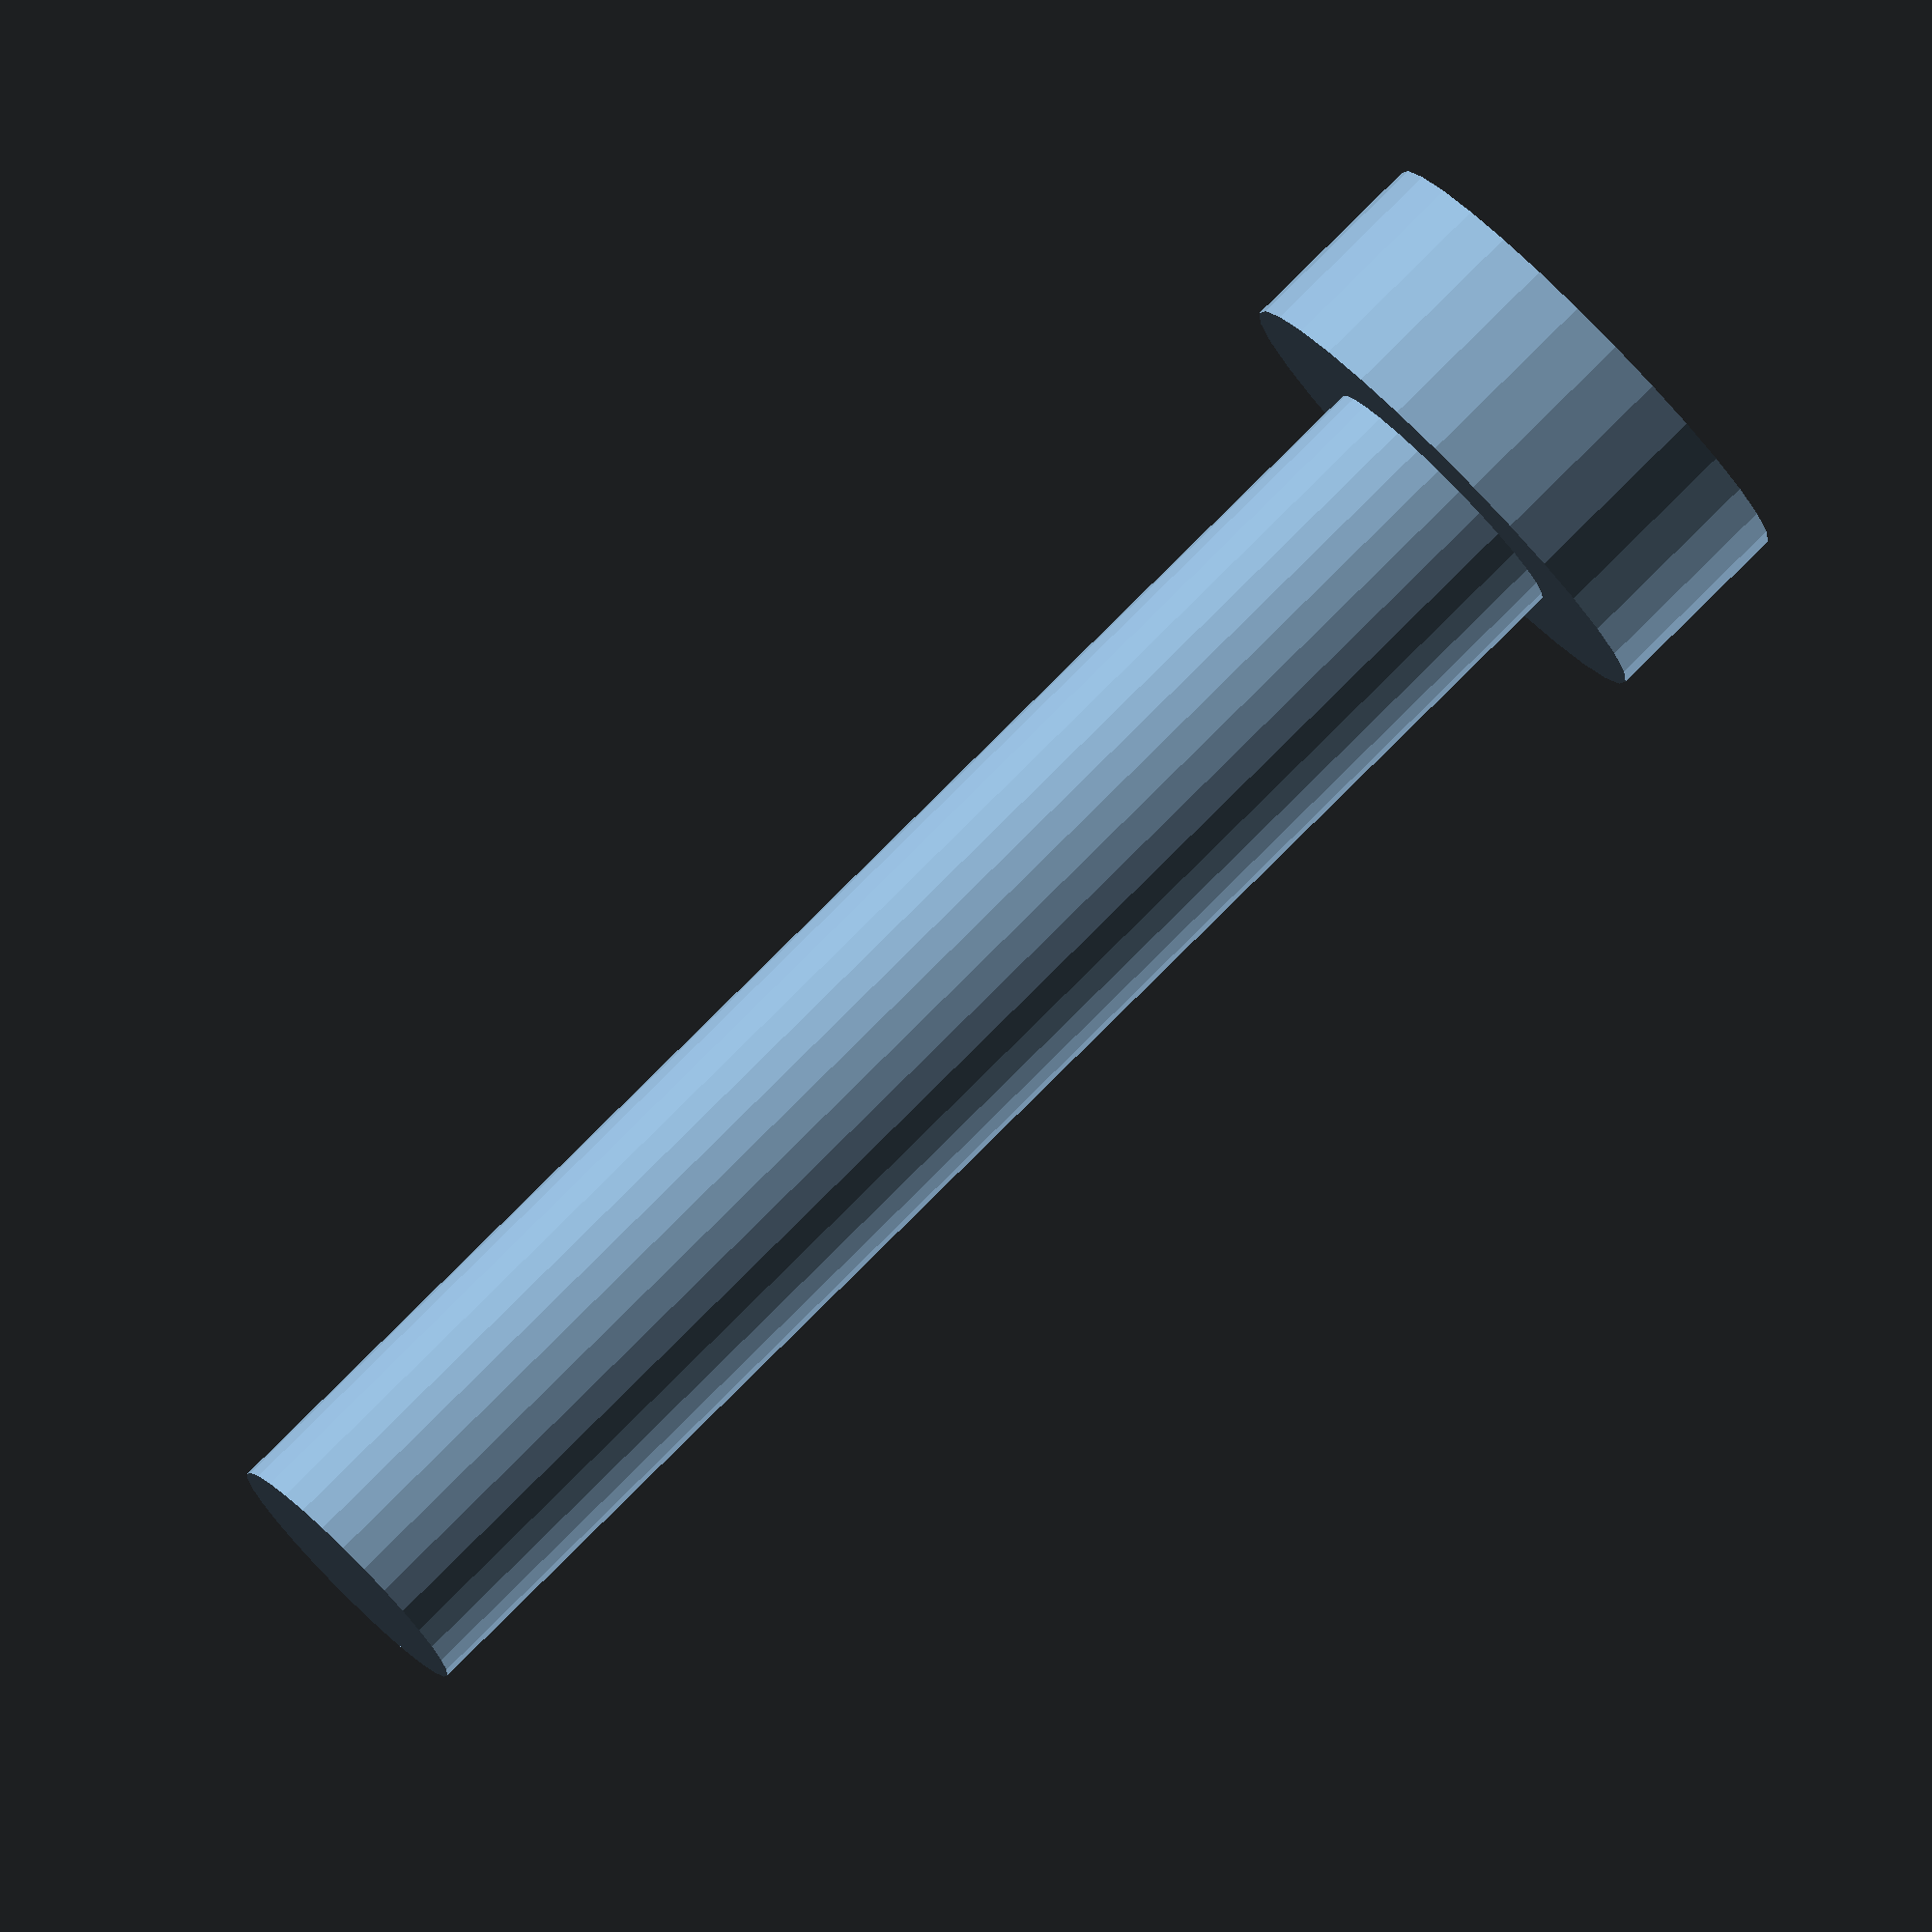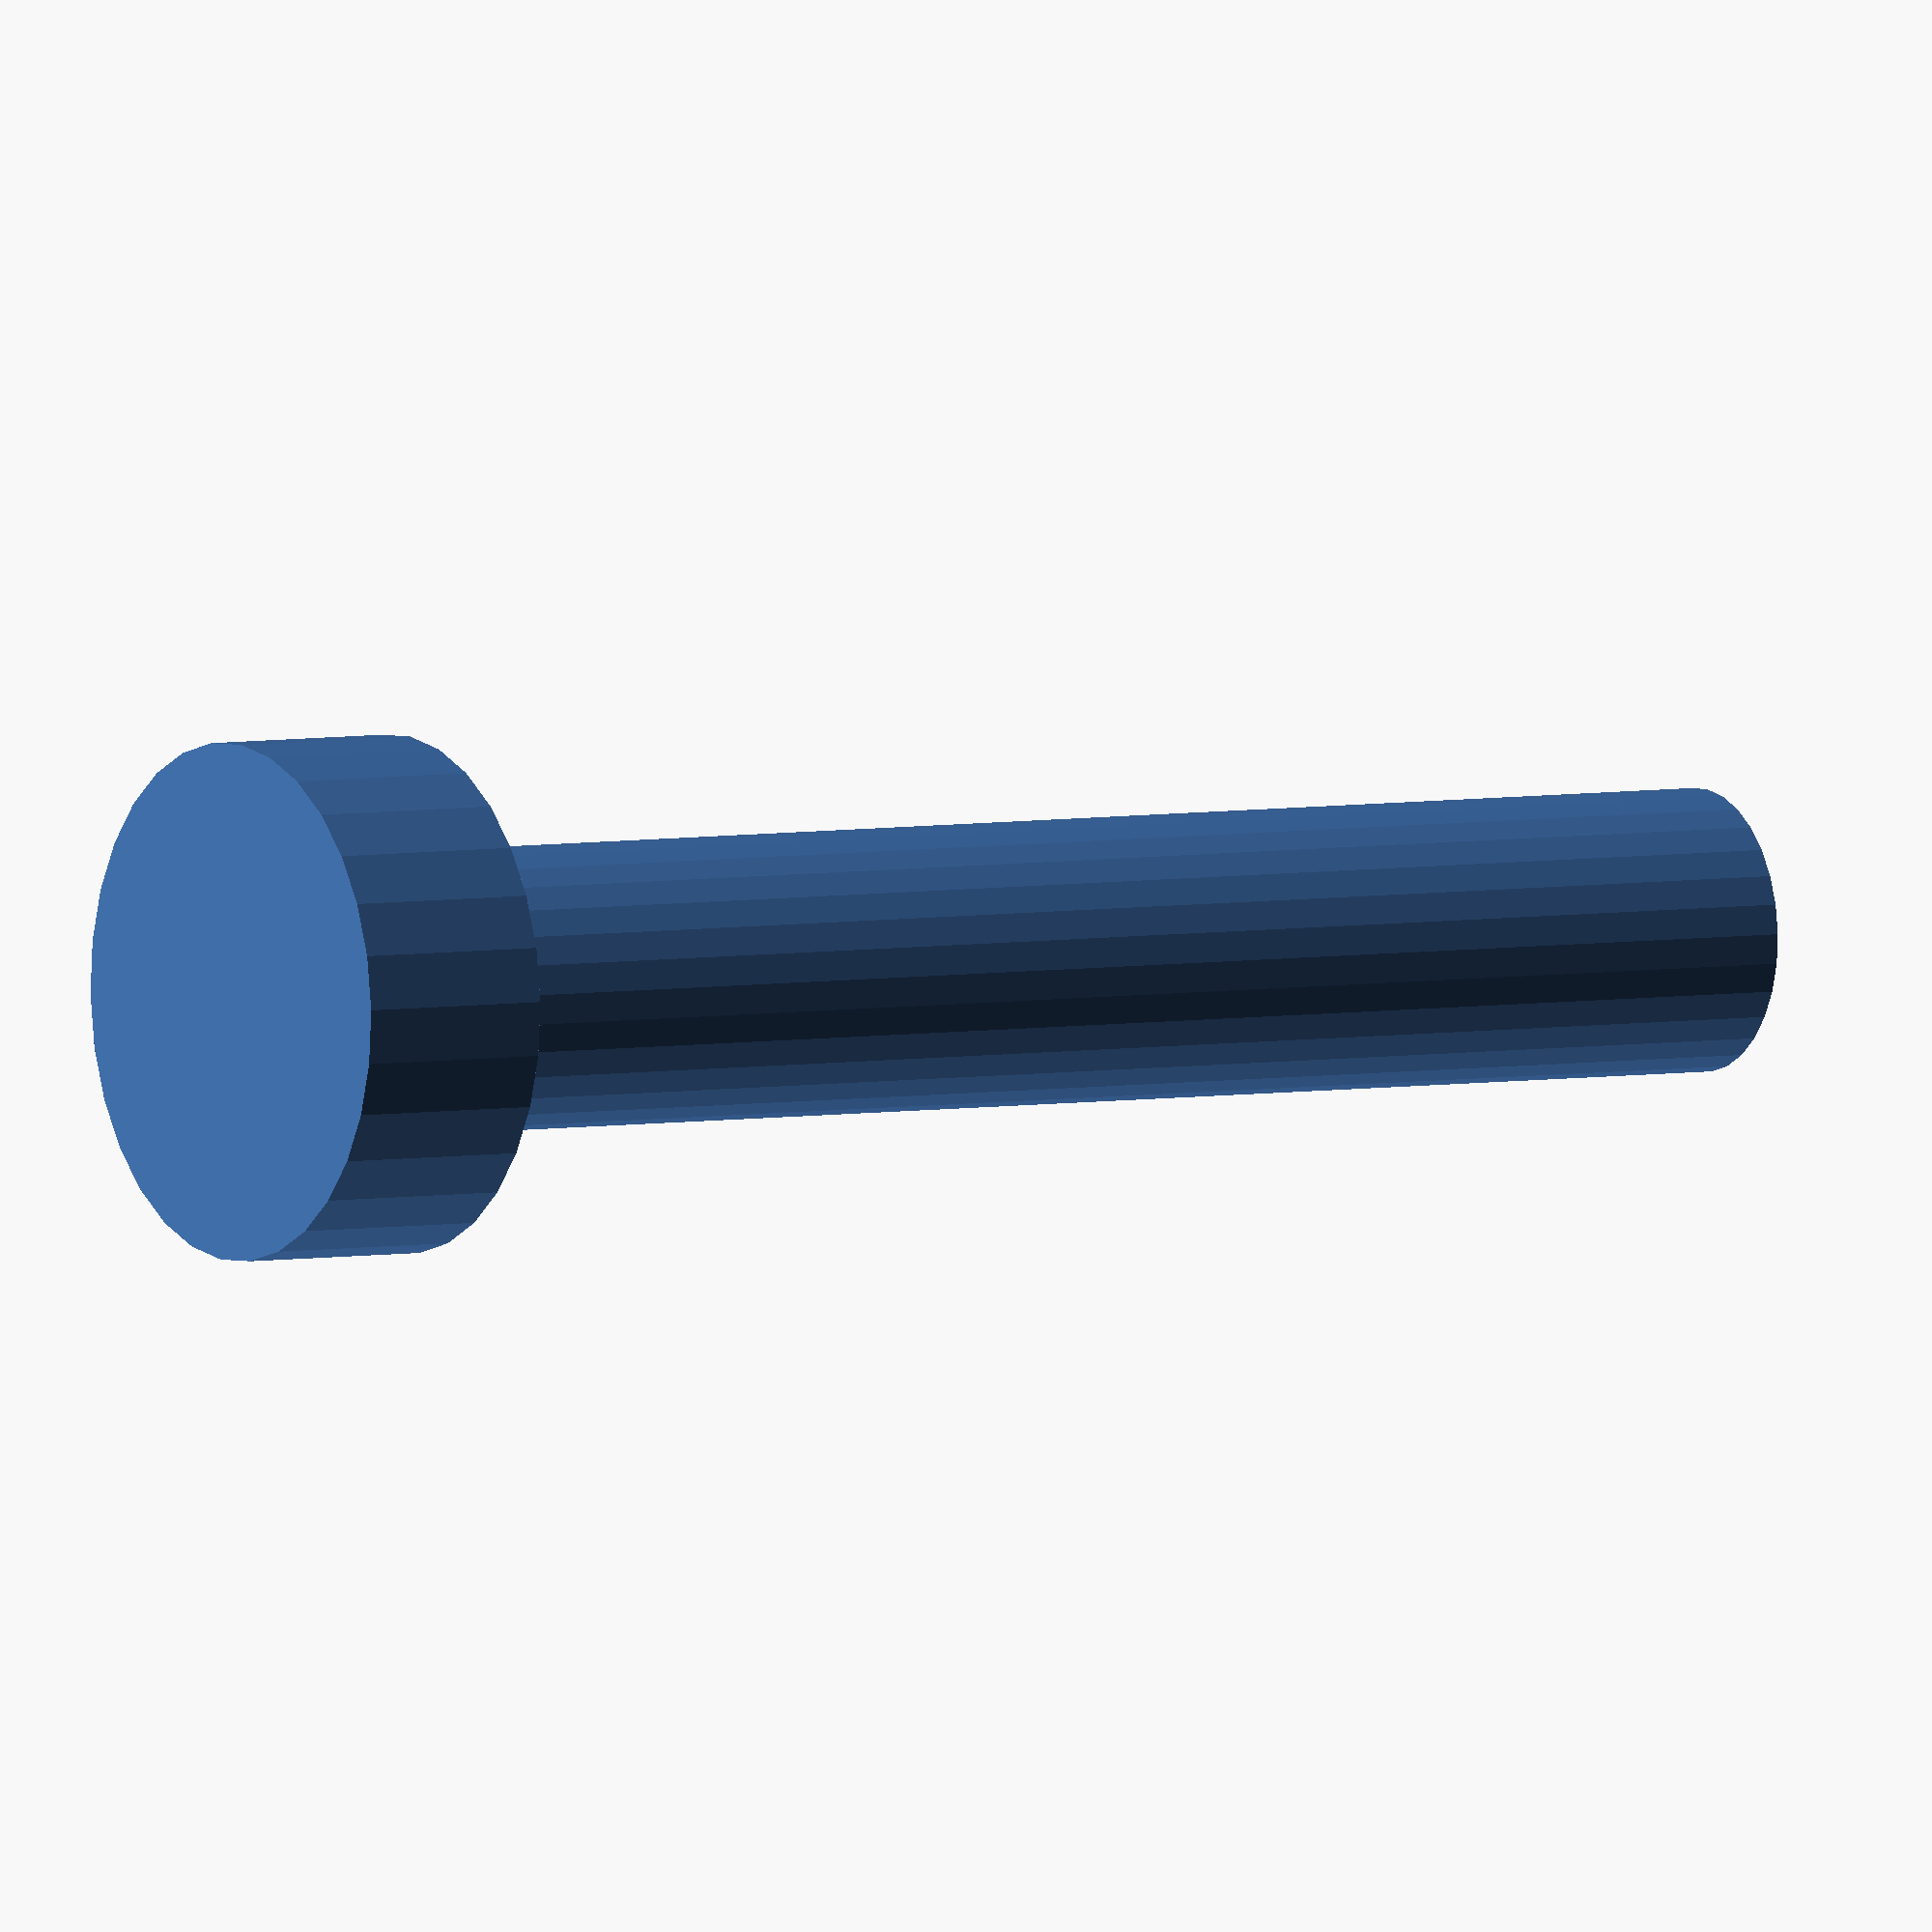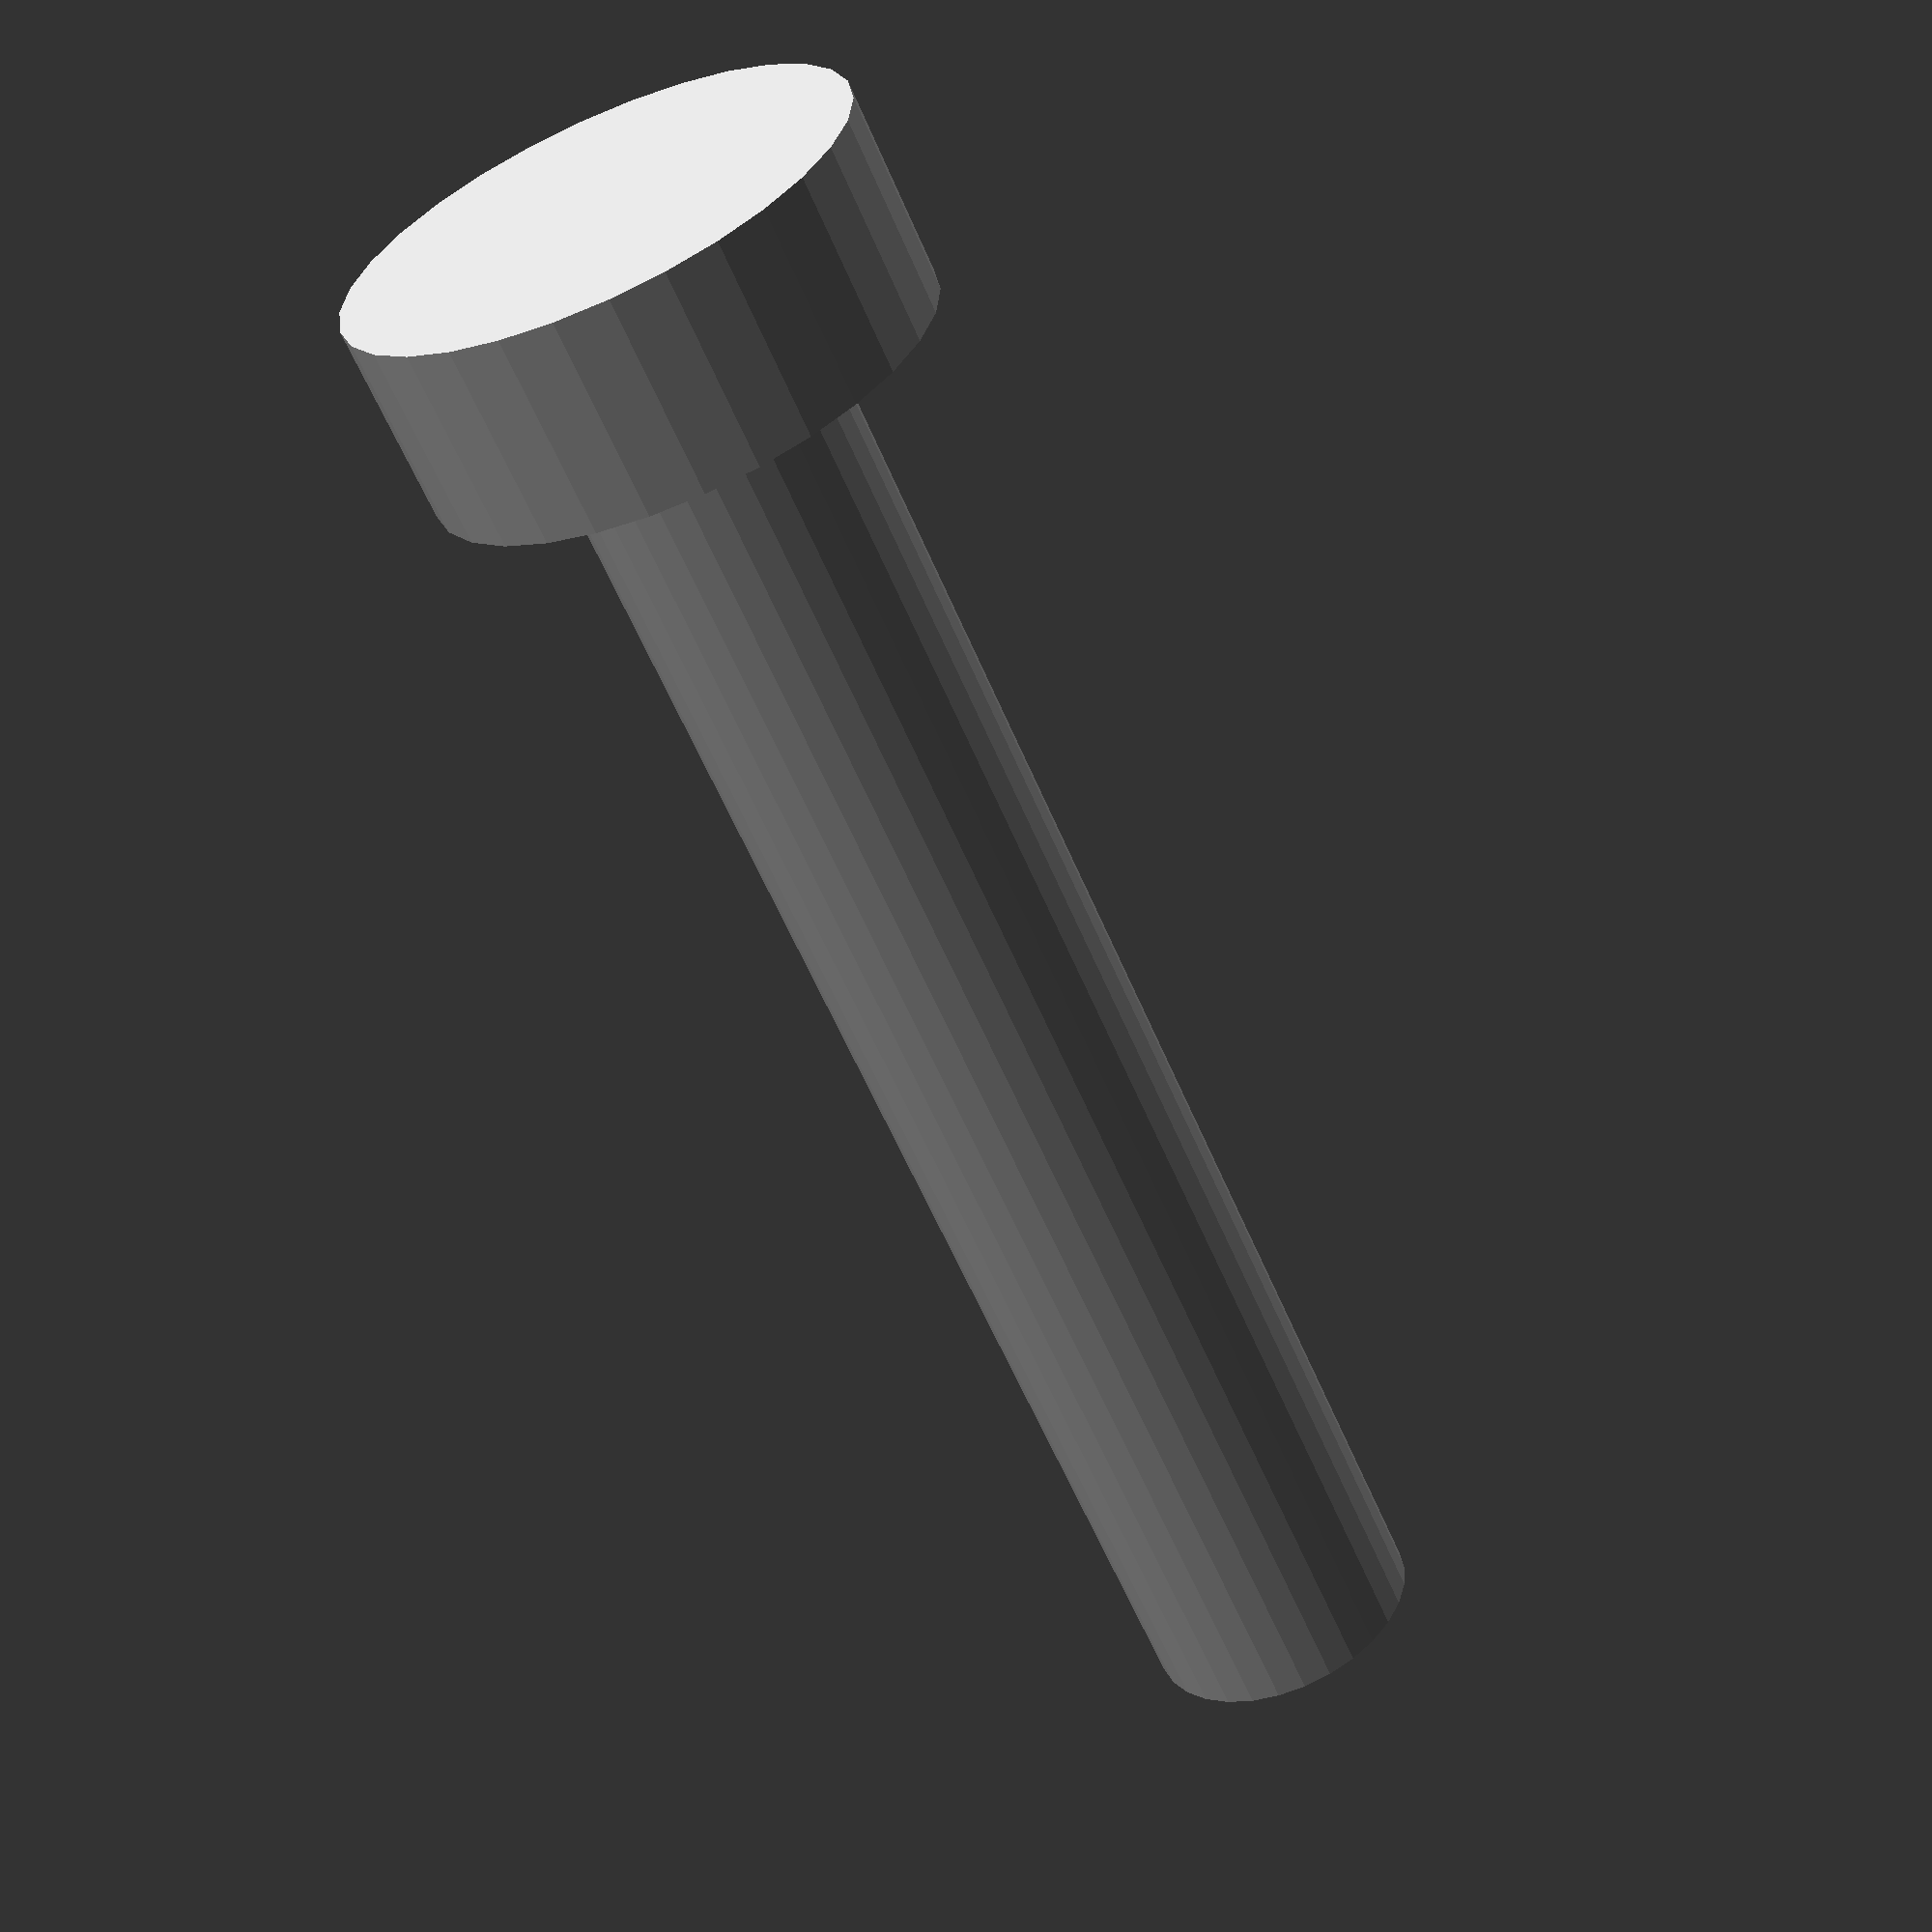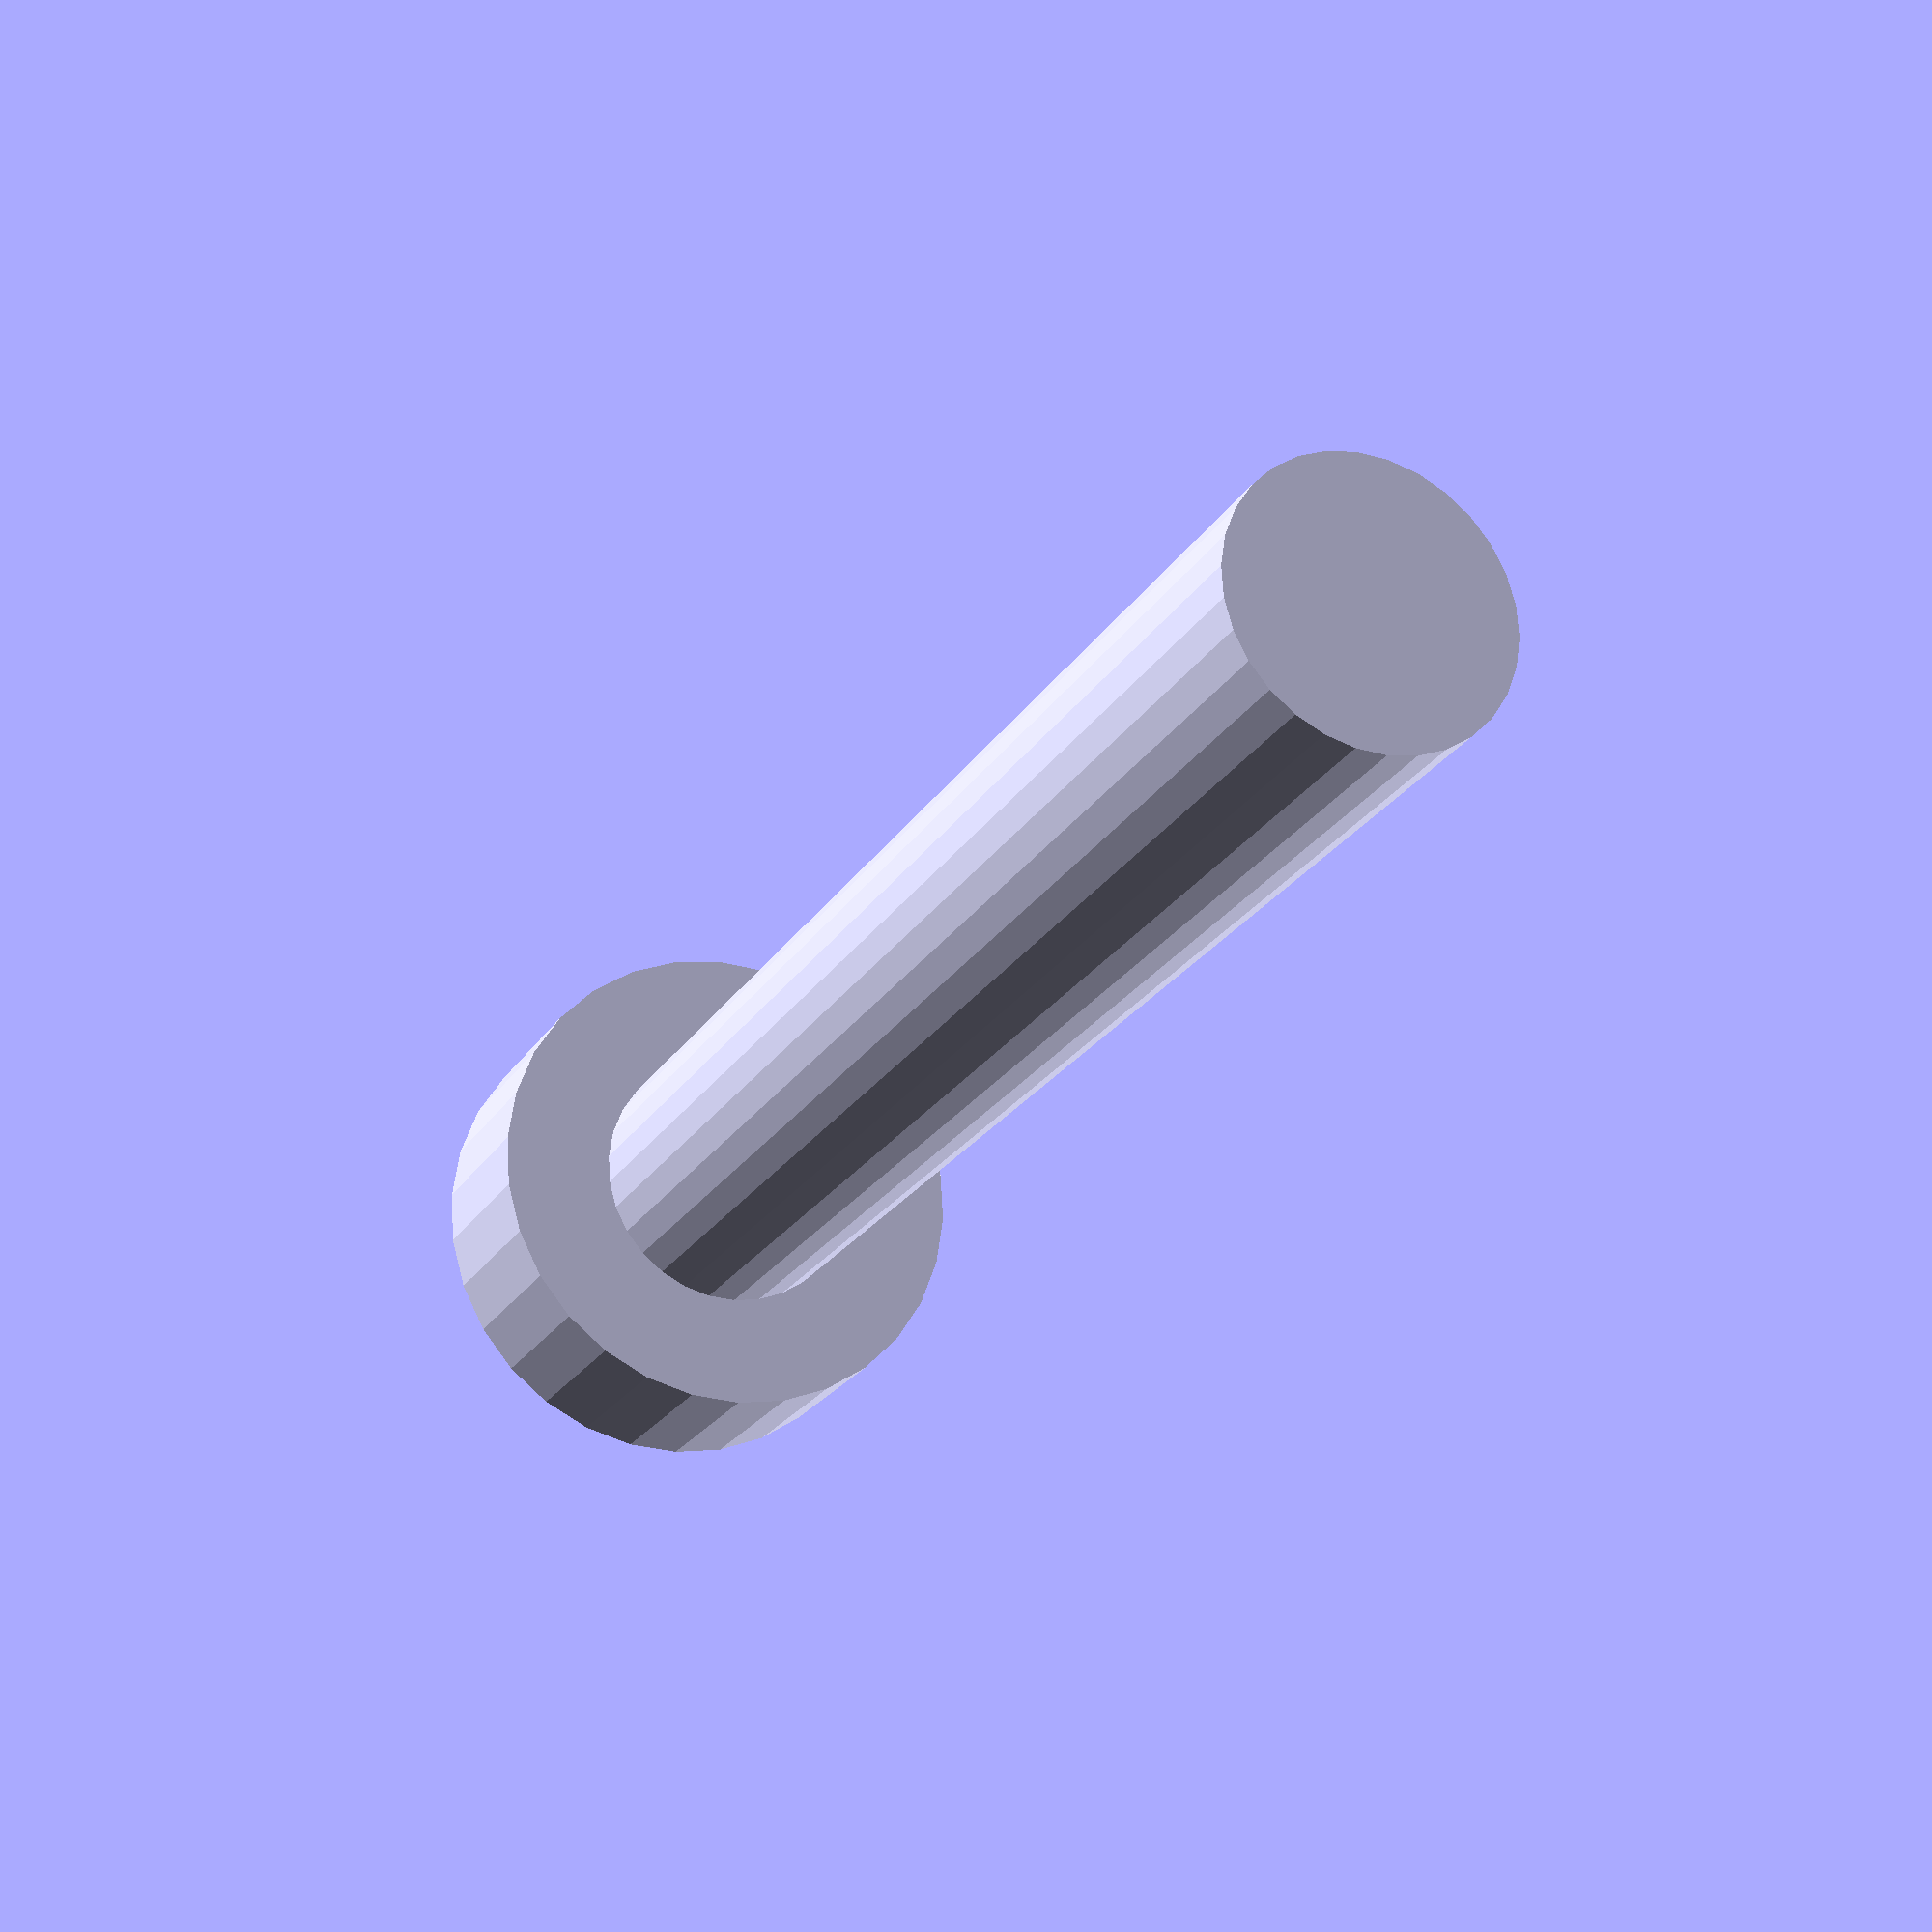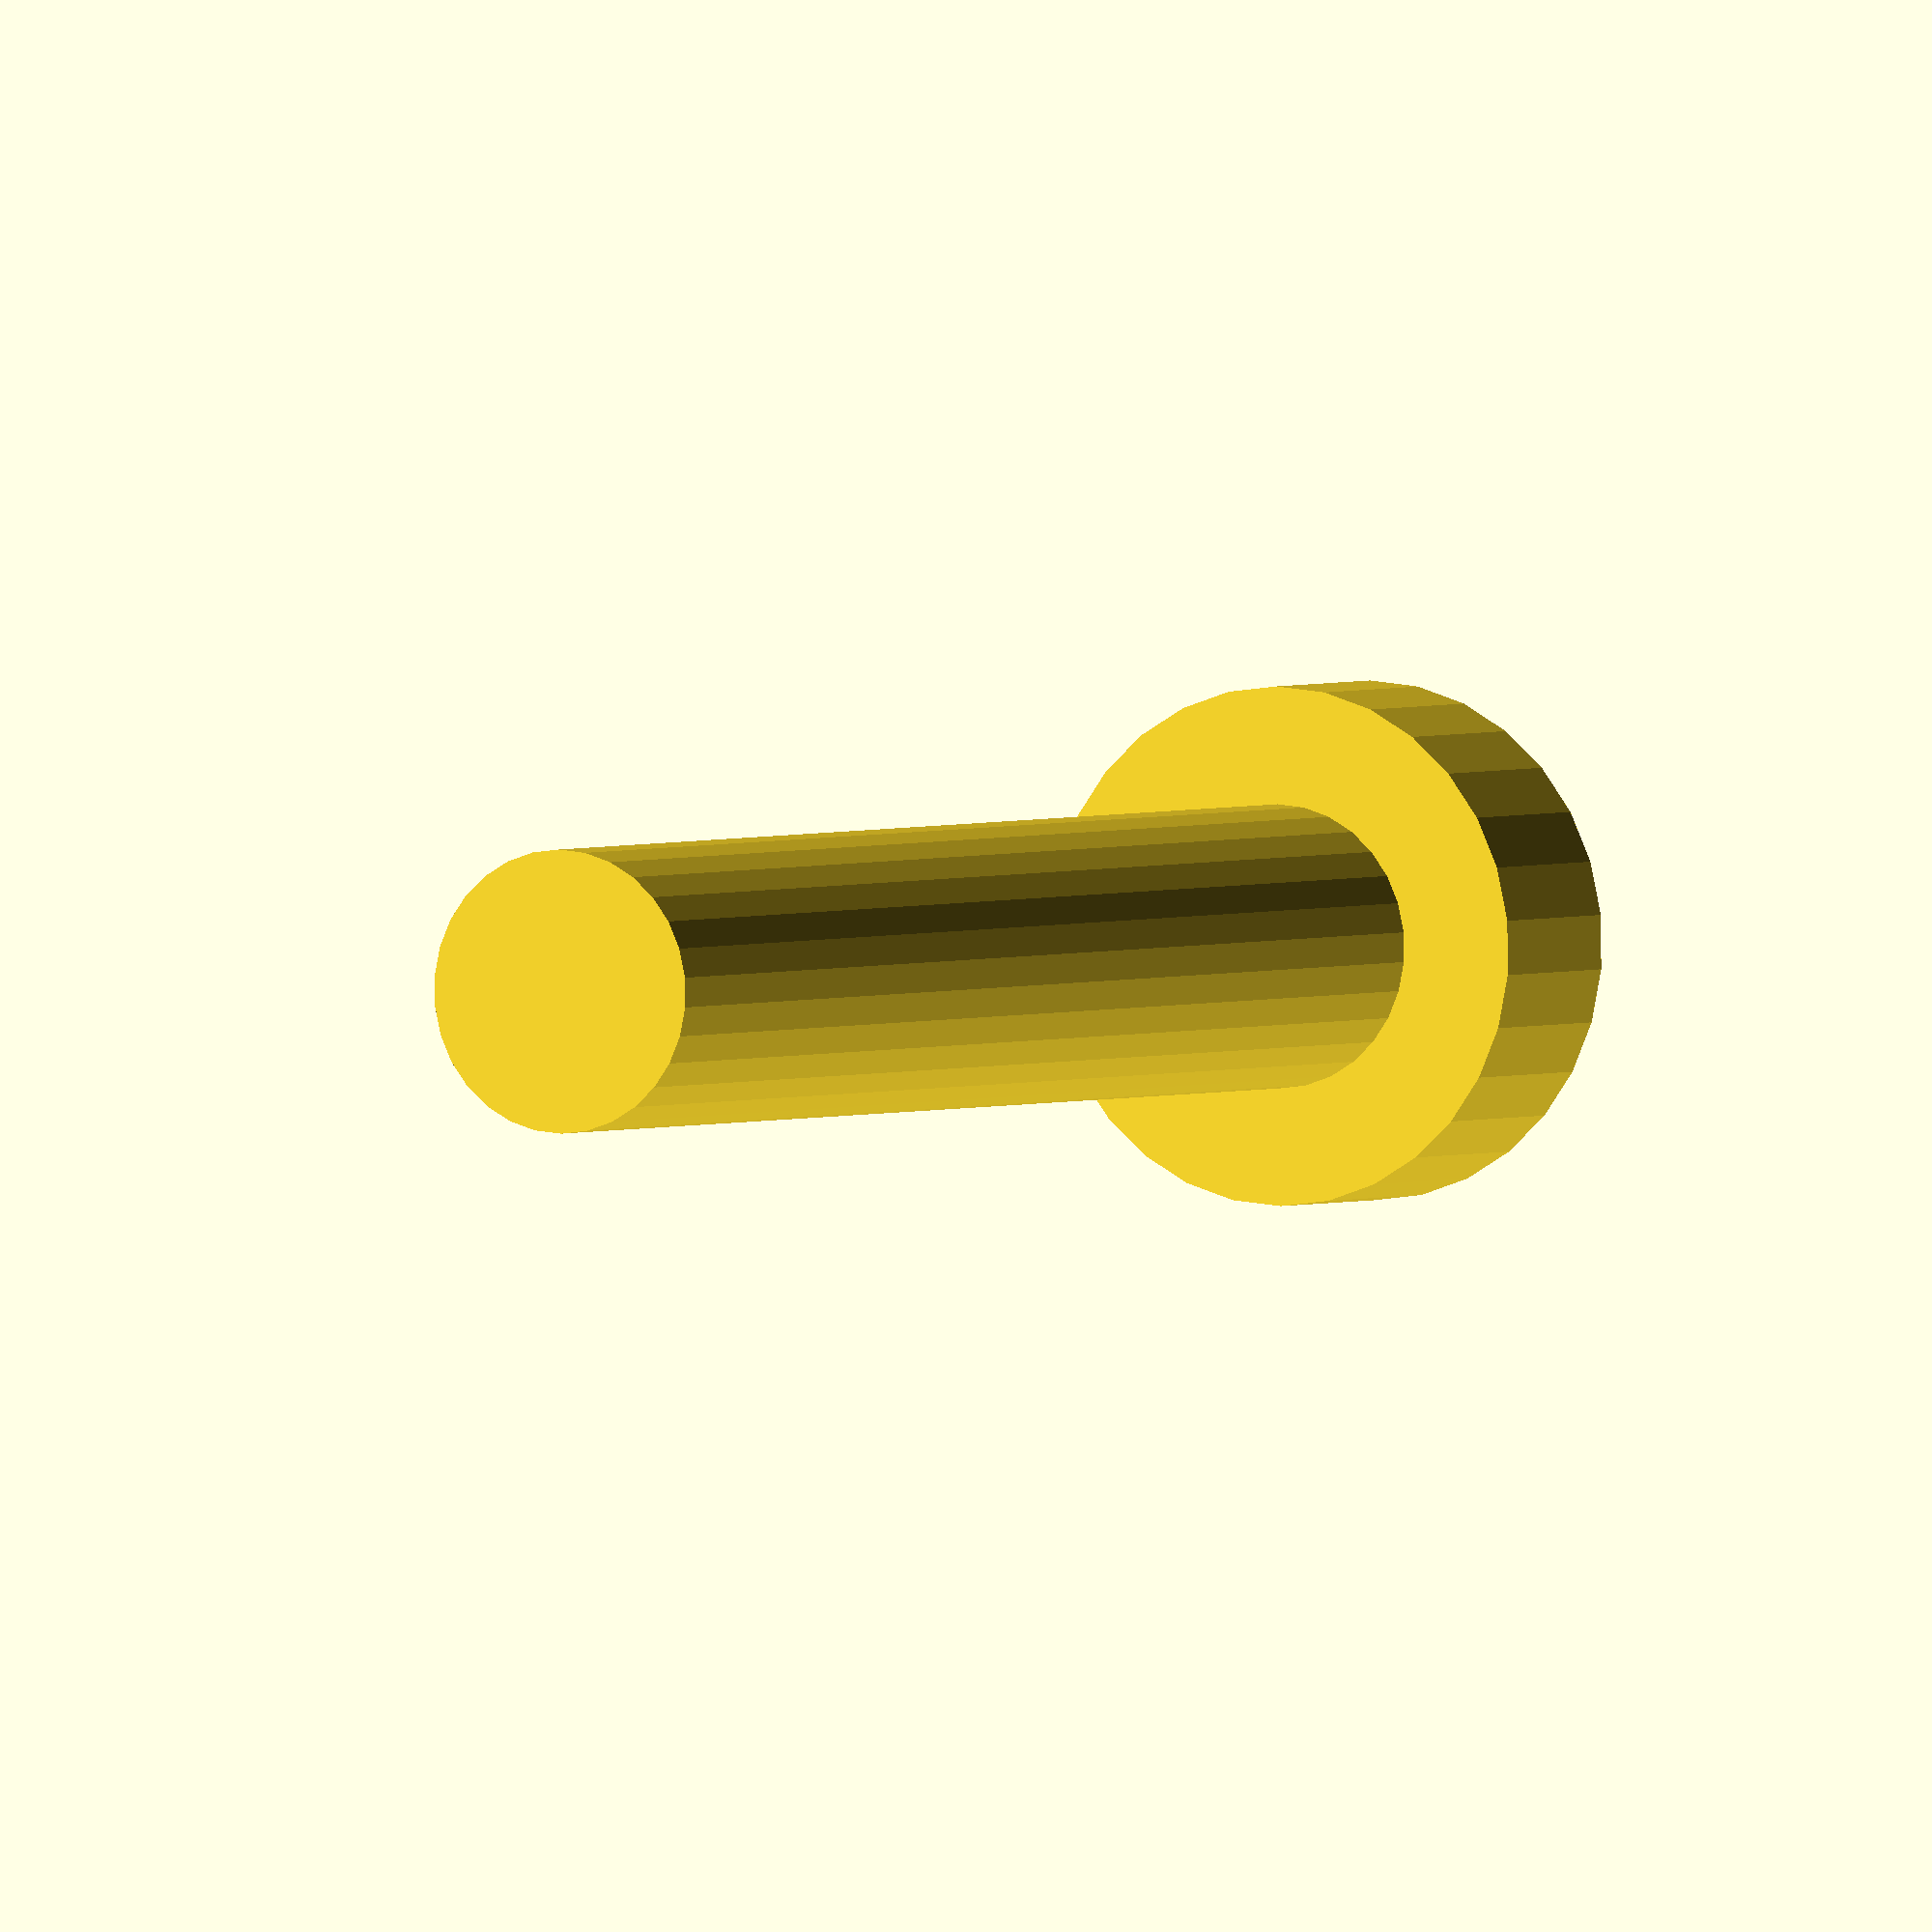
<openscad>
//This is modelling a plastic screw being used as a bolt, and it's got a thicker bit so that it can slide through one side of the grip and then grab onto the other

function HiLoBoltOuterDiameter(3dPrinterTolerance=.4) = 4.5 + 3dPrinterTolerance*2;
function HiLoBoltDiameter(3dPrinterTolerance=.4)= 3.3 + 3dPrinterTolerance*2;
function HiLoBoltLength(3dPrinterTolerance=.4)= 22 + 3dPrinterTolerance;
function HiLoBoltHeadDiameter(3dPrinterTolerance=.4)= 6.7 + 3dPrinterTolerance*2;
function HiLoBoltHeadHeight(3dPrinterTolerance=.4)= 2.5 + 3dPrinterTolerance;
function HiLoBoltDiameterLooseFit(3dPrinterTolerance=.4)= 4.1 + 3dPrinterTolerance*2;

//err on the side of larger tolerances for bolts

module HiLoBolt(3dPrinterTolerance=.4, PlasticWidth=4.2,looseFit=false)
{
	union()
	{
		translate([0,0,-HiLoBoltLength(3dPrinterTolerance)])
		{
			translate([0,0,.1])
				union()
				{
					if(looseFit){
						cylinder(h=HiLoBoltLength(3dPrinterTolerance), r=HiLoBoltOuterDiameter(3dPrinterTolerance)/2, $fn=30);
					}else{
						cylinder(h=HiLoBoltLength(3dPrinterTolerance), r=HiLoBoltDiameter(3dPrinterTolerance)/2, $fn=30);
					}
//					translate([0,0,HiLoBoltLength(3dPrinterTolerance)-(PlasticWidth+2)])
//					{
//						cylinder(h=PlasticWidth+2, r=HiLoBoltOuterDiameter(3dPrinterTolerance)/2, $fn=30);
//					}
				}
		}
		
		cylinder(h=HiLoBoltHeadHeight(3dPrinterTolerance), r=HiLoBoltHeadDiameter(3dPrinterTolerance)/2,$fn=30);
	}
}



HiLoBolt(.4,4.2);
</openscad>
<views>
elev=99.2 azim=128.3 roll=314.9 proj=o view=wireframe
elev=355.6 azim=310.1 roll=57.3 proj=o view=wireframe
elev=240.1 azim=70.6 roll=157.0 proj=p view=wireframe
elev=22.6 azim=345.6 roll=156.8 proj=p view=wireframe
elev=178.1 azim=330.5 roll=332.3 proj=o view=wireframe
</views>
